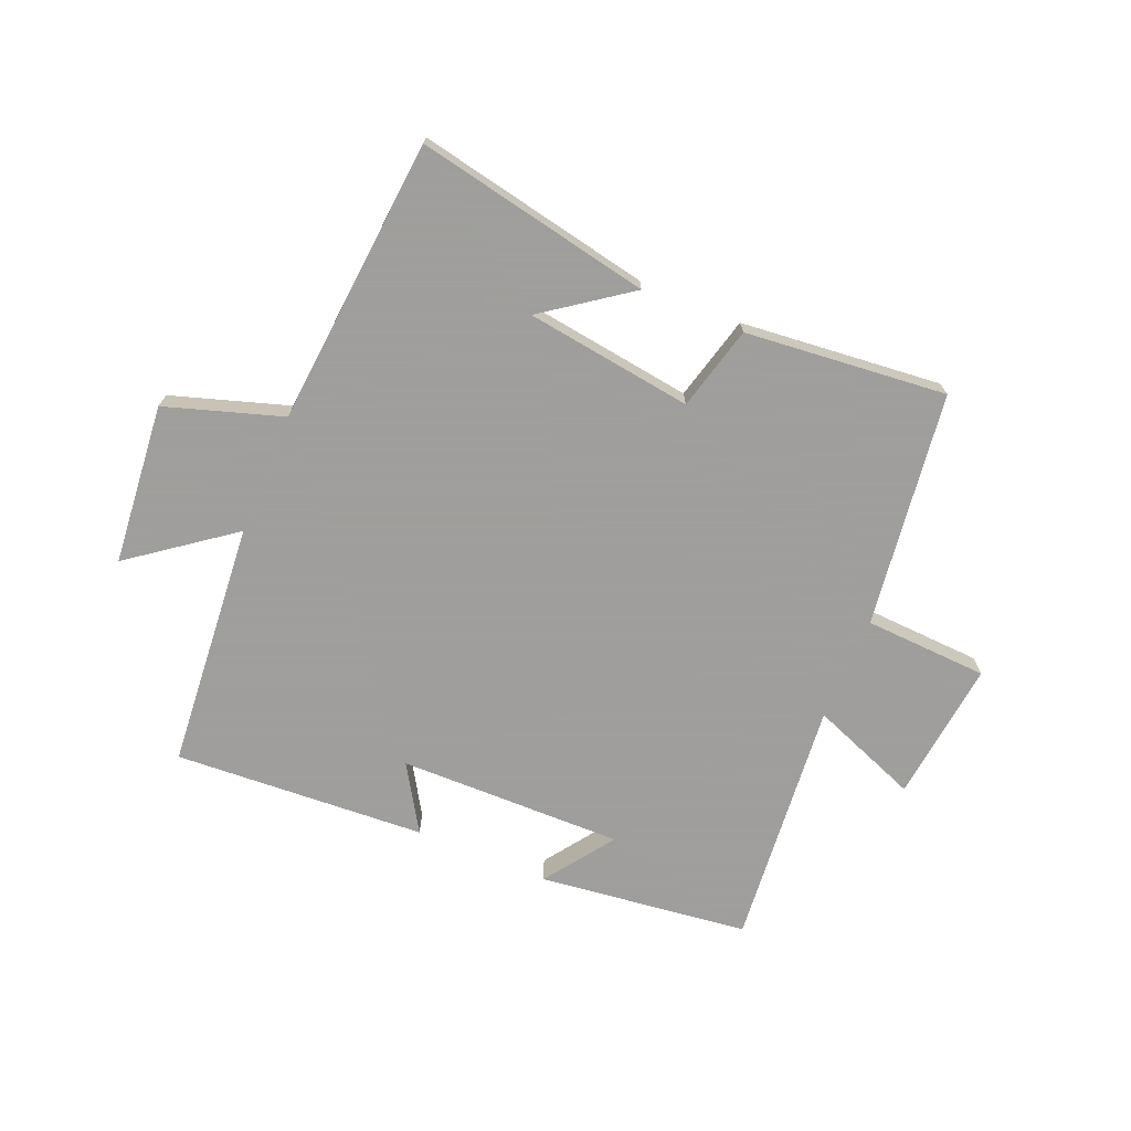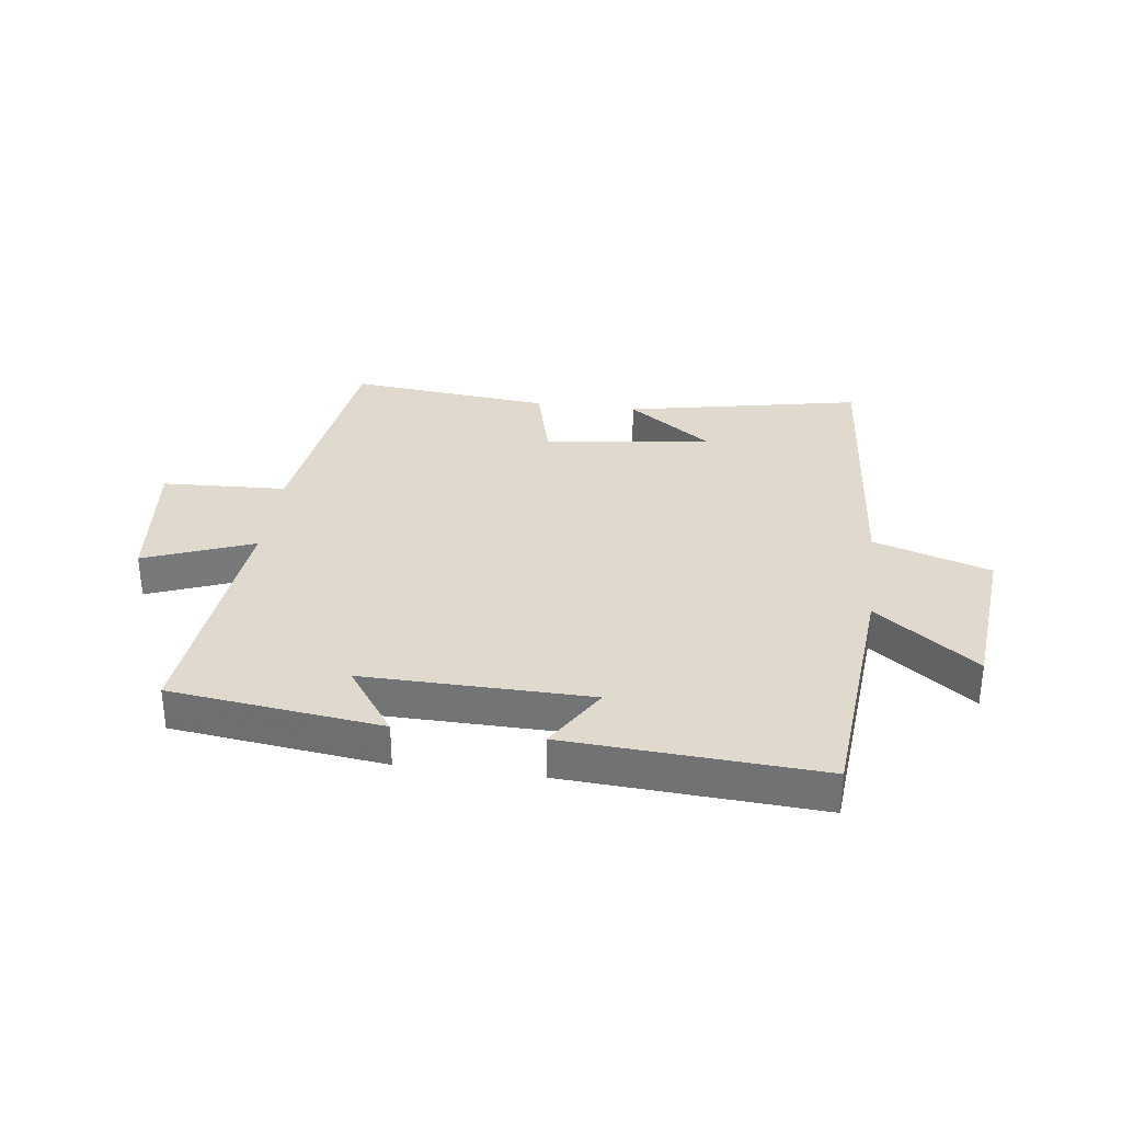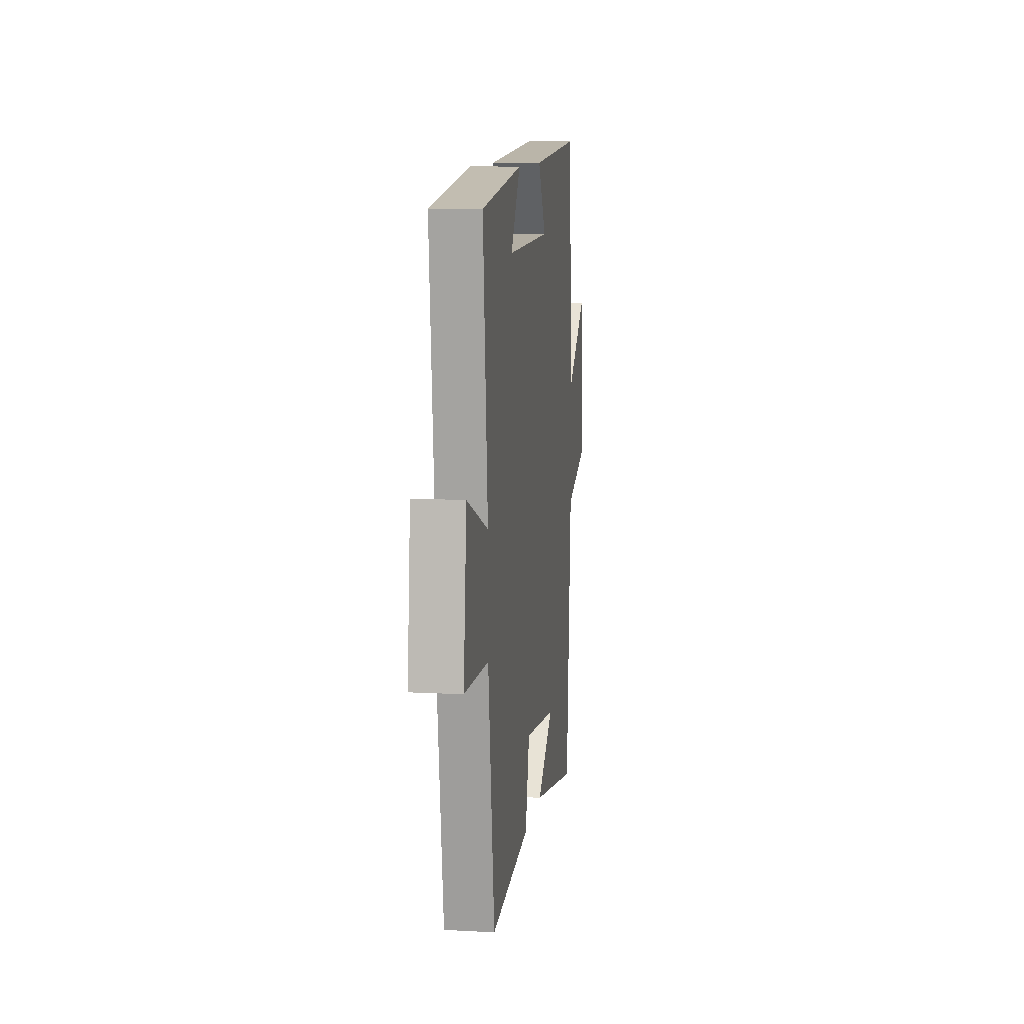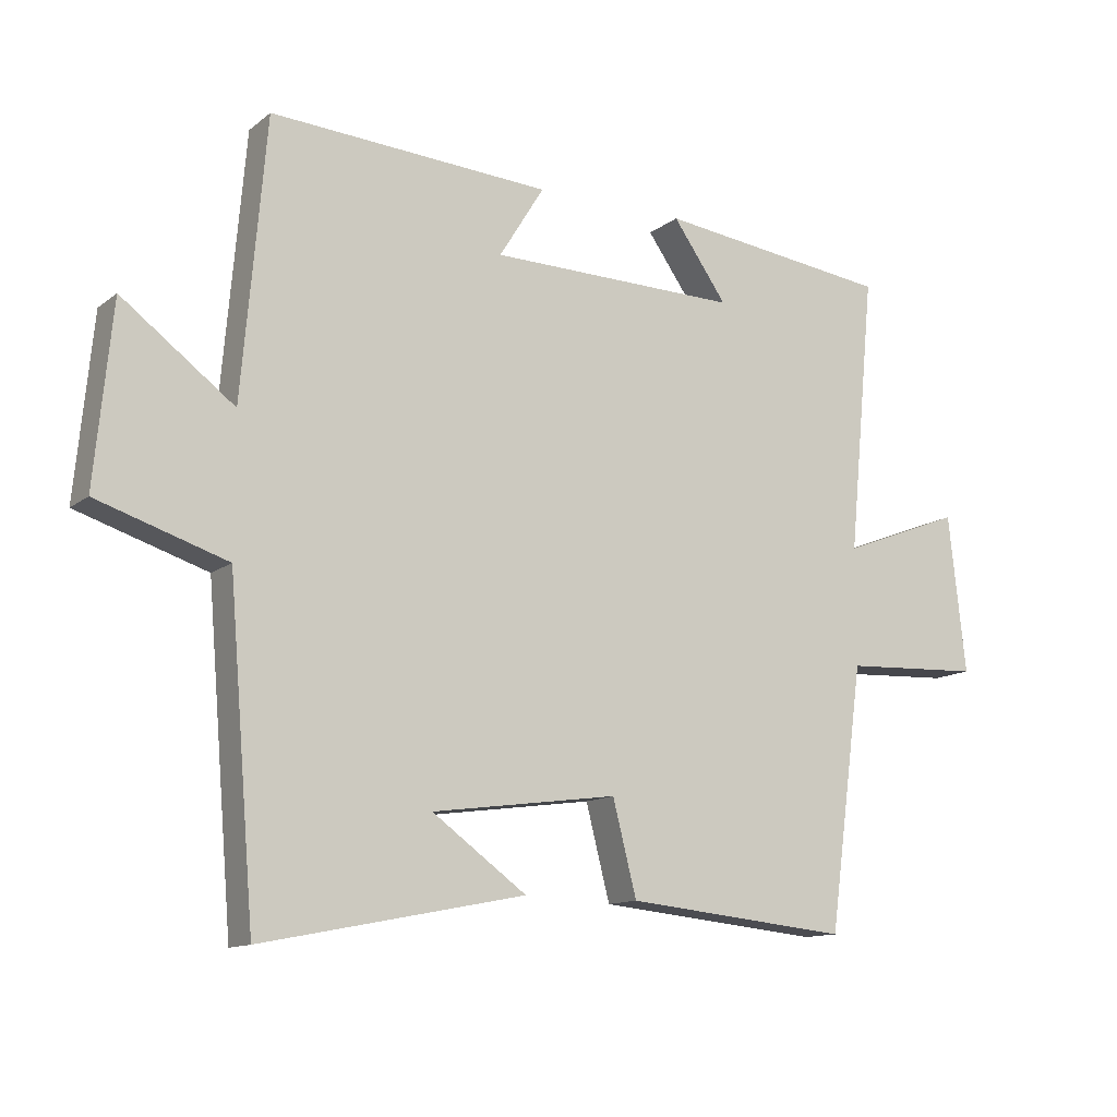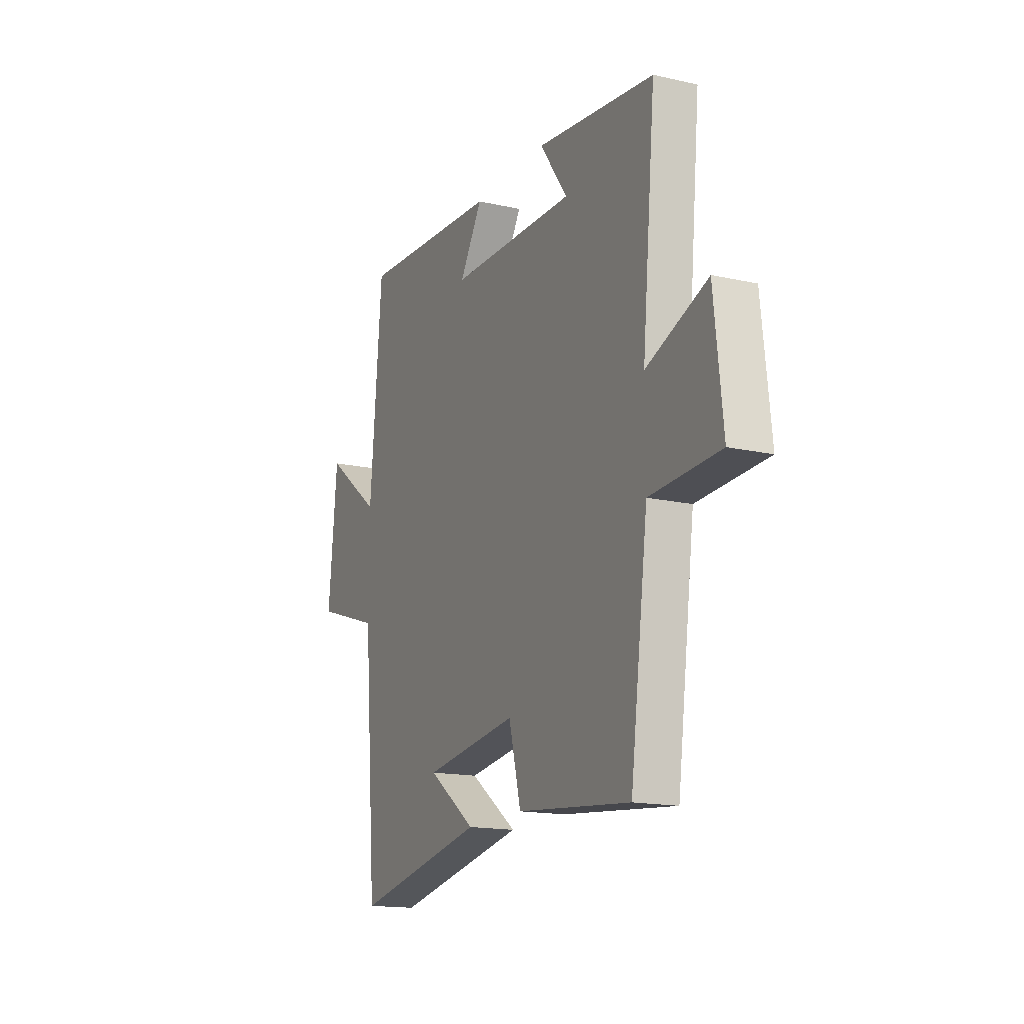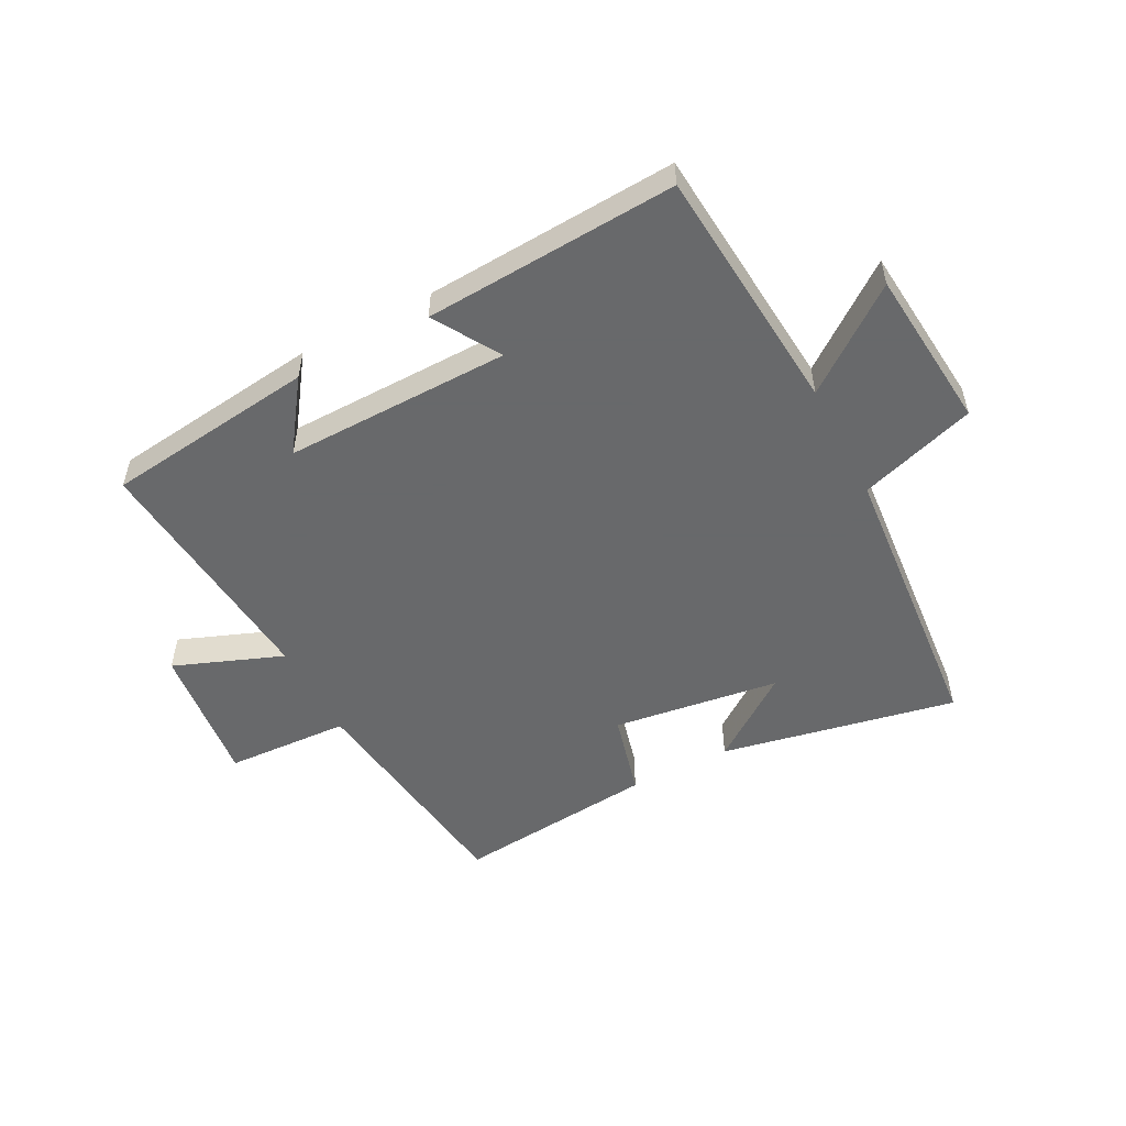
<metadata>
{"format":"obj","ext":"obj","renderer":"f3d","projection":"perspective","resolution":1024,"background":"white","views":[{"elev":-71.1,"azim":157.2,"up":"+Y"},{"elev":32.6,"azim":7.4,"up":"+Y"},{"elev":10.1,"azim":-82.3,"up":"+Z"},{"elev":-12.5,"azim":149.2,"up":"+Z"},{"elev":-16.0,"azim":-115.0,"up":"+Z"},{"elev":-52.6,"azim":27.5,"up":"+Y"}]}
</metadata>
<code>
v -0.447 0.07 -0.534
v -0.5 0.07 -0.139
v -0.708 0.07 -0.129
v -0.682 0.07 0.109
v -0.5 0.07 0.039
v -0.54 0.07 0.456
v -0.187 0.07 0.5
v -0.269 0.07 0.384
v 0.109 0.07 0.39
v 0.041 0.07 0.5
v 0.464 0.07 0.526
v 0.5 0.07 0.11
v 0.669 0.07 0.237
v 0.695 0.07 -0.033
v 0.5 0.07 -0.096
v 0.46 0.07 -0.578
v 0.065 0.07 -0.5
v 0.207 0.07 -0.397
v -0.073 0.07 -0.359
v -0.109 0.07 -0.5
v -0.447 0 -0.534
v -0.5 0 -0.139
v -0.708 0 -0.129
v -0.682 0 0.109
v -0.5 0 0.039
v -0.54 0 0.456
v -0.187 0 0.5
v -0.269 0 0.384
v 0.109 0 0.39
v 0.041 0 0.5
v 0.464 0 0.526
v 0.5 0 0.11
v 0.669 0 0.237
v 0.695 0 -0.033
v 0.5 0 -0.096
v 0.46 0 -0.578
v 0.065 0 -0.5
v 0.207 0 -0.397
v -0.073 0 -0.359
v -0.109 0 -0.5
f 19 20 1 2
f 18 19 2
f 16 17 18
f 15 16 18
f 15 18 2
f 12 13 14 15
f 11 12 15
f 10 11 15
f 9 10 15
f 8 9 15 2
f 6 7 8
f 5 6 8
f 5 8 2
f 2 3 4 5
f 22 21 40 39
f 22 39 38
f 38 37 36
f 38 36 35
f 22 38 35
f 35 34 33 32
f 35 32 31
f 35 31 30
f 35 30 29
f 22 35 29 28
f 28 27 26
f 28 26 25
f 22 28 25
f 25 24 23 22
f 1 21 22 2
f 2 22 23 3
f 3 23 24 4
f 4 24 25 5
f 5 25 26 6
f 6 26 27 7
f 7 27 28 8
f 8 28 29 9
f 9 29 30 10
f 10 30 31 11
f 11 31 32 12
f 12 32 33 13
f 13 33 34 14
f 14 34 35 15
f 15 35 36 16
f 16 36 37 17
f 17 37 38 18
f 18 38 39 19
f 19 39 40 20
f 20 40 21 1

</code>
